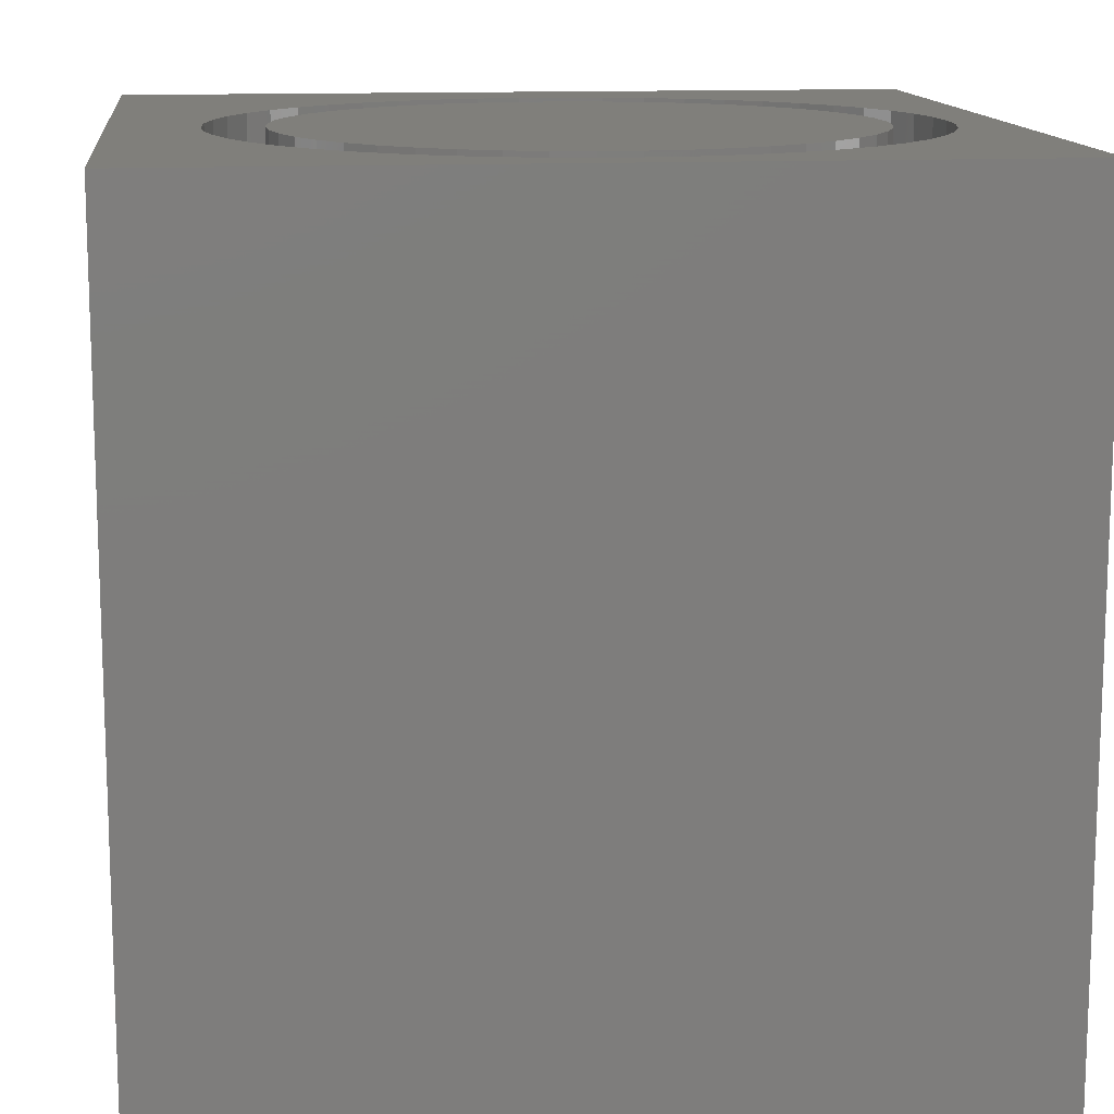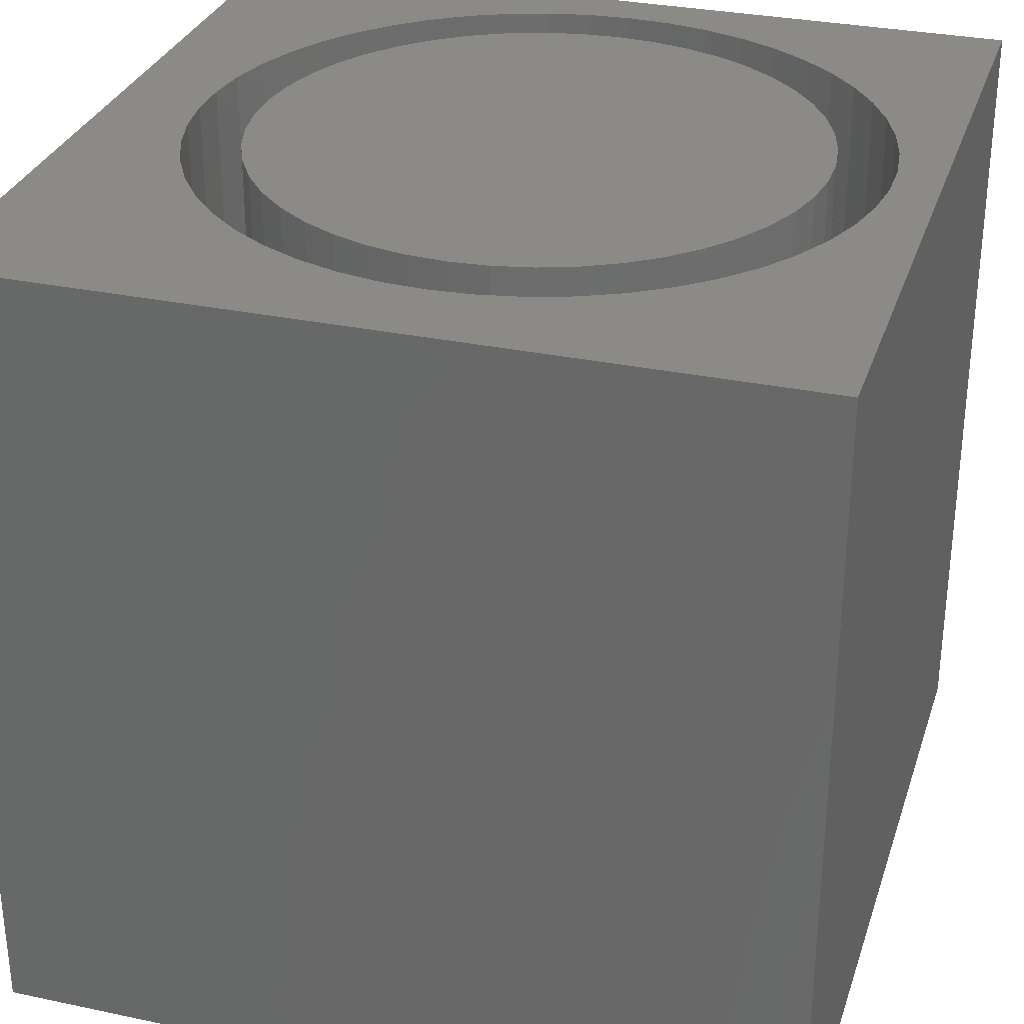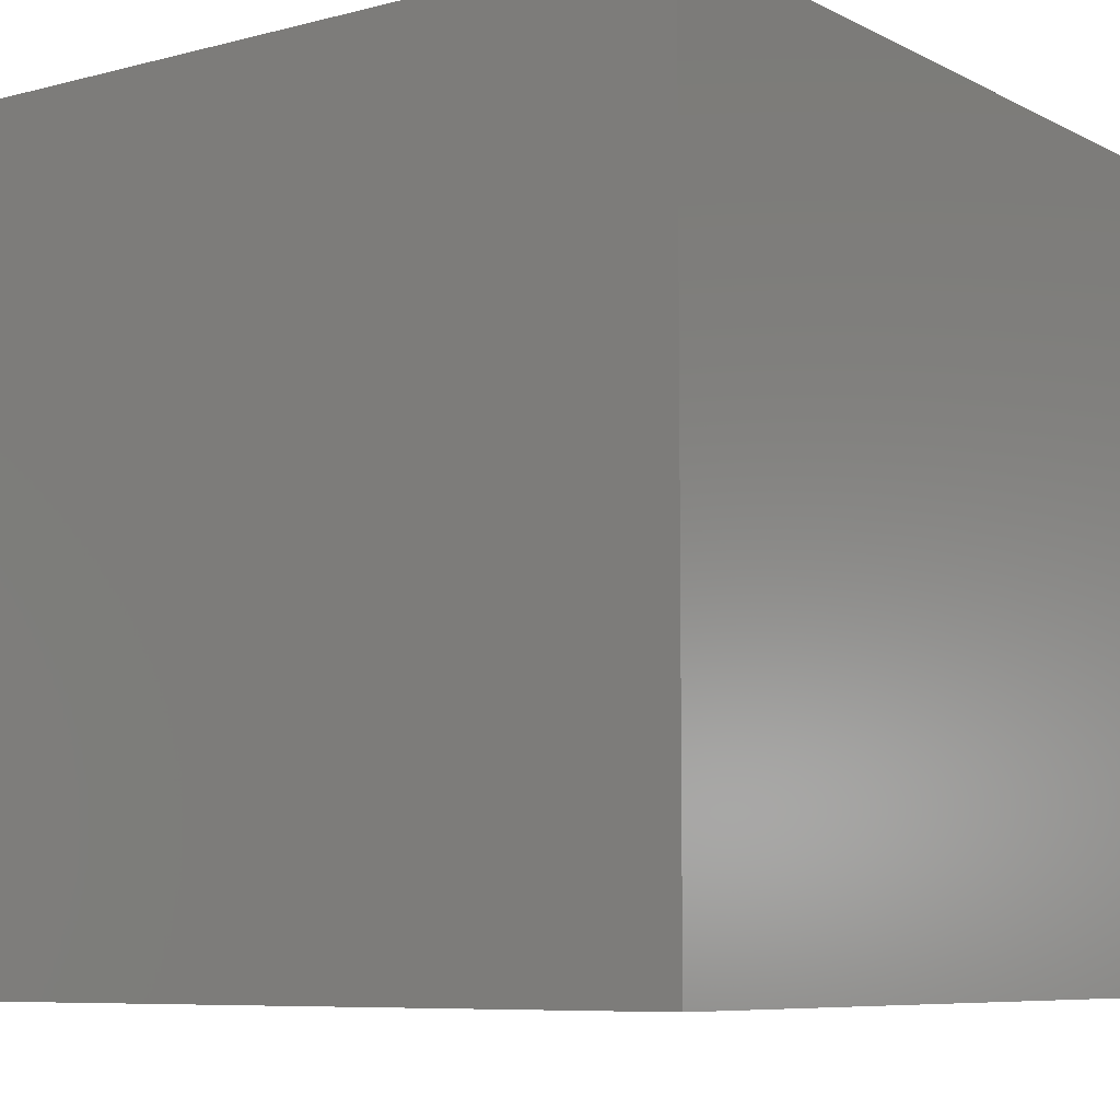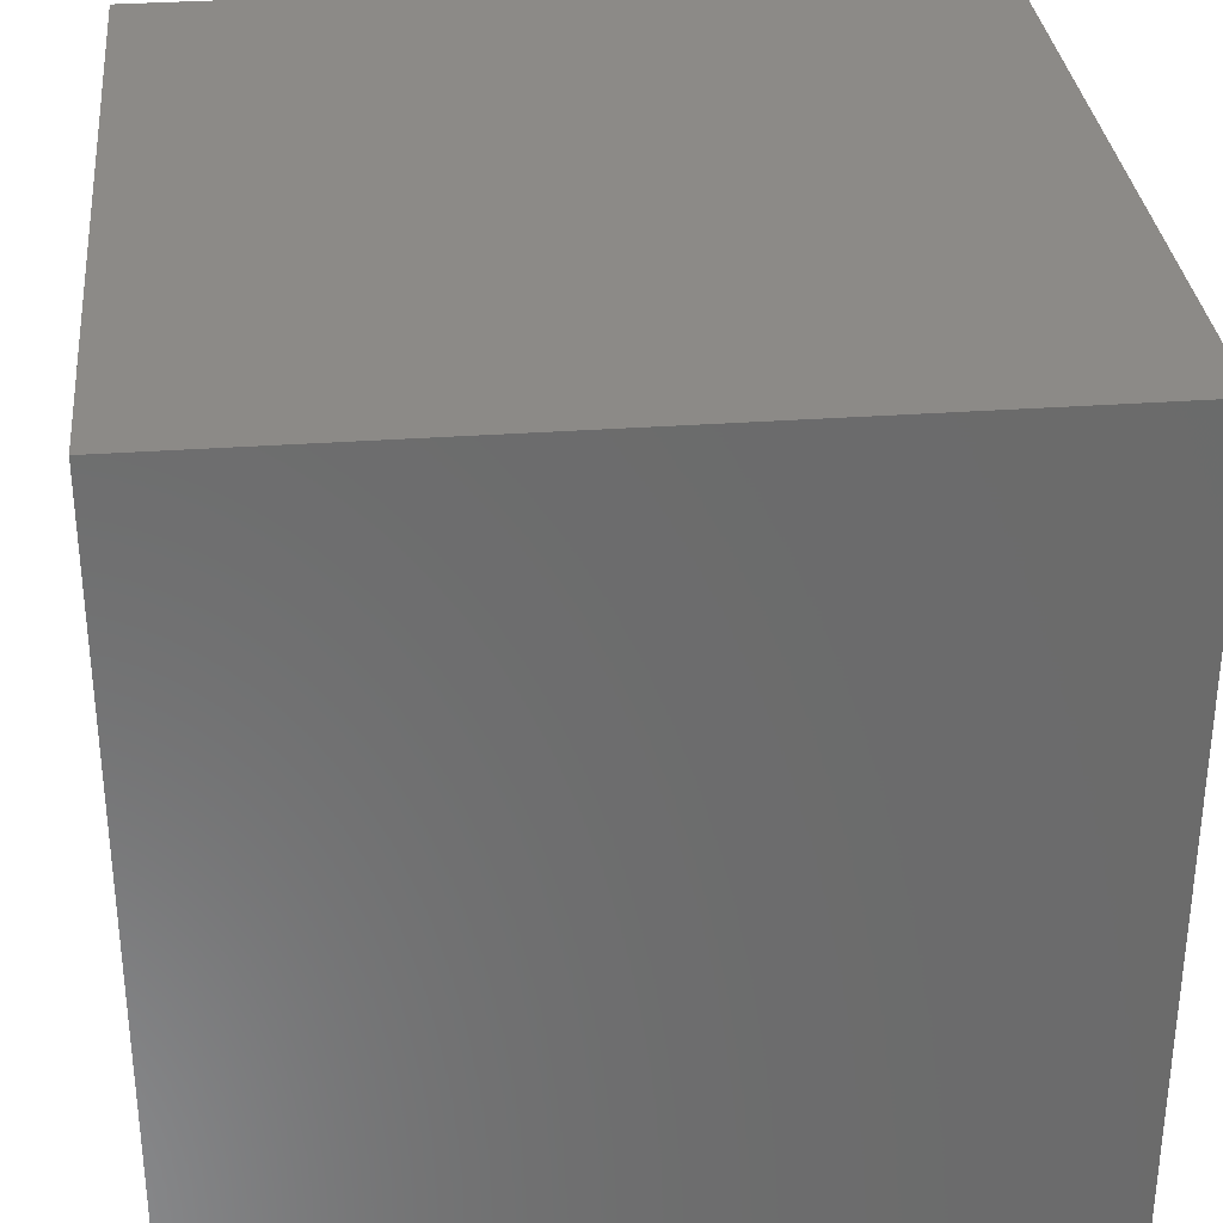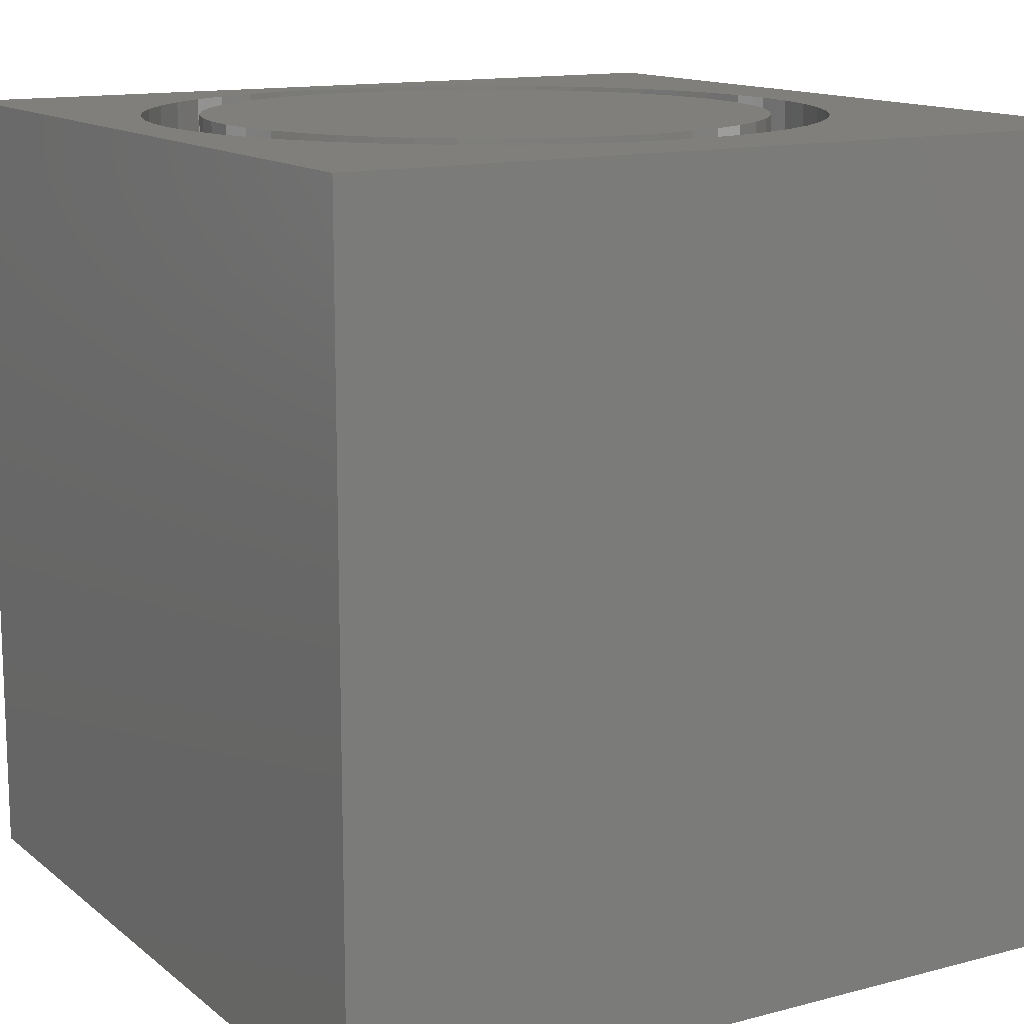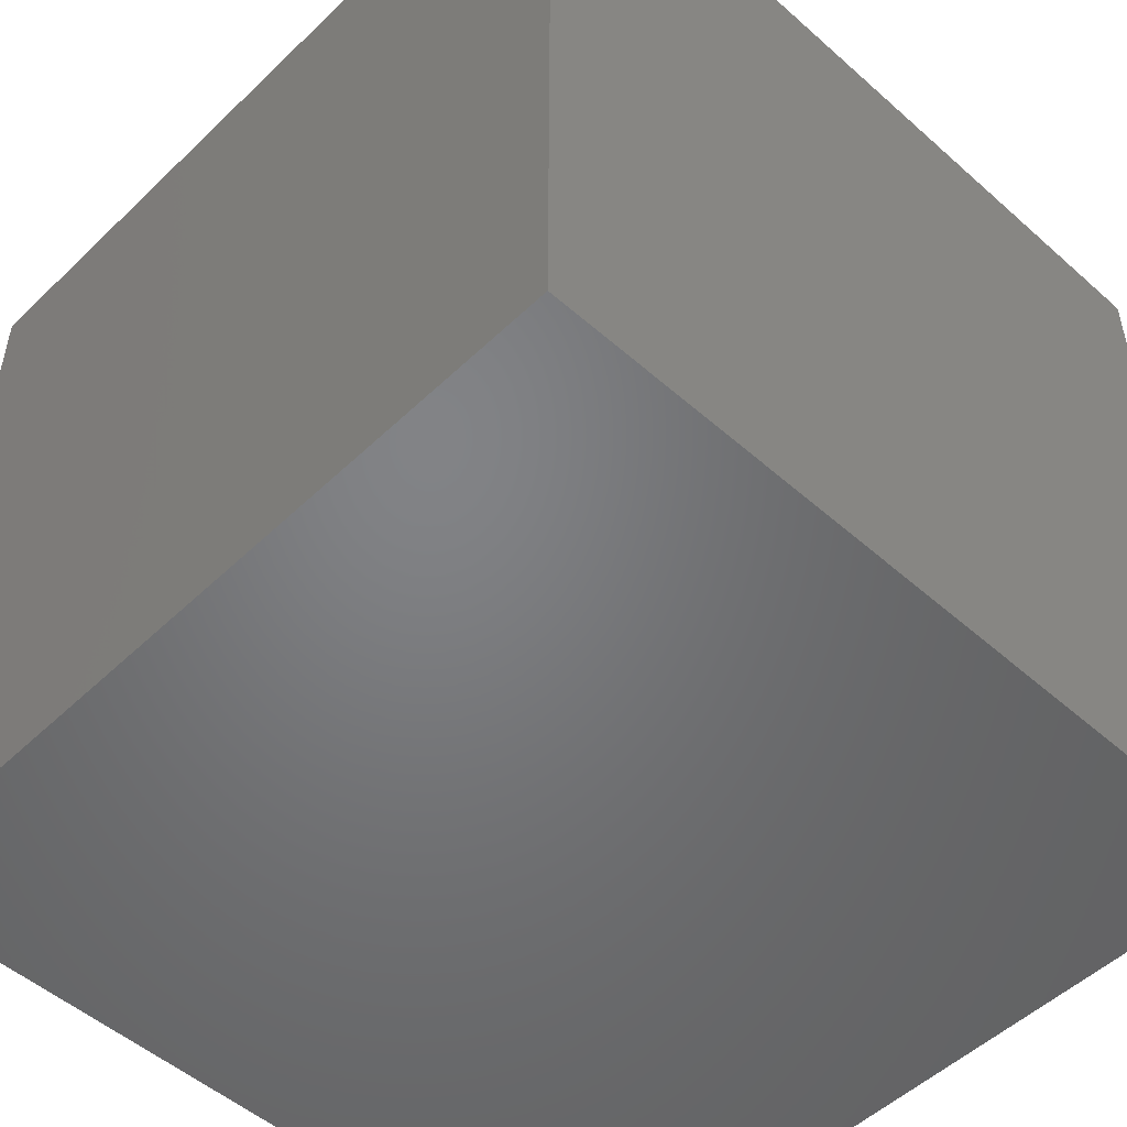
<metadata>
{"format":"stl","ext":"stl","renderer":"f3d","projection":"perspective","resolution":1024,"background":"white","views":[{"elev":13.0,"azim":-6.4,"up":"+Z"},{"elev":30.8,"azim":-73.1,"up":"+Z"},{"elev":-7.6,"azim":-143.9,"up":"+Z"},{"elev":32.4,"azim":174.3,"up":"+Y"},{"elev":13.4,"azim":149.2,"up":"+Z"},{"elev":-51.0,"azim":-133.9,"up":"+Z"}]}
</metadata>
<code>
# stl→obj: 200 verts, 396 faces
v 0 10 10
v 0 10 0
v 0 0 10
v 0 0 0
v 10 10 10
v 9.396 4.732 10
v 10 0 10
v 9.363 4.208 10
v 9.265 3.693 10
v 9.103 3.194 10
v 8.879 2.719 10
v 8.598 2.276 10
v 3.437 8.514 10
v 3.925 8.707 10
v 3.925 0.7573 10
v 3.437 0.9505 10
v 1.836 7.189 10
v 2.17 7.593 10
v 5.479 8.903 10
v 4.955 8.903 10
v 4.434 8.837 10
v 6 8.837 10
v 6.508 8.707 10
v 6.996 8.514 10
v 7.456 8.261 10
v 7.881 7.952 10
v 8.264 7.593 10
v 8.598 7.189 10
v 8.879 6.745 10
v 9.103 6.271 10
v 7.456 1.203 10
v 6.996 0.9505 10
v 6.508 0.7573 10
v 6 0.6268 10
v 2.553 7.952 10
v 2.978 8.261 10
v 9.265 5.771 10
v 9.363 5.256 10
v 8.264 1.871 10
v 7.881 1.512 10
v 5.479 0.561 10
v 4.955 0.561 10
v 4.434 0.6268 10
v 2.17 1.871 10
v 1.836 2.276 10
v 2.978 1.203 10
v 2.553 1.512 10
v 1.555 2.719 10
v 1.331 3.194 10
v 1.169 3.693 10
v 1.169 5.771 10
v 1.331 6.271 10
v 1.555 6.745 10
v 1.071 4.208 10
v 1.038 4.732 10
v 1.071 5.256 10
v 10 10 0
v 10 0 0
v 9.363 4.208 2.762
v 9.396 4.732 2.762
v 9.363 5.256 2.762
v 9.265 5.771 2.762
v 9.103 6.271 2.762
v 8.879 6.745 2.762
v 8.598 7.189 2.762
v 8.264 7.593 2.762
v 7.881 7.952 2.762
v 7.456 8.261 2.762
v 6.996 8.514 2.762
v 6.508 8.707 2.762
v 6 8.837 2.762
v 5.479 8.903 2.762
v 4.955 8.903 2.762
v 4.434 8.837 2.762
v 3.925 8.707 2.762
v 3.437 8.514 2.762
v 2.978 8.261 2.762
v 2.553 7.952 2.762
v 2.17 7.593 2.762
v 1.836 7.189 2.762
v 1.555 6.745 2.762
v 1.331 6.271 2.762
v 1.169 5.771 2.762
v 1.071 5.256 2.762
v 1.038 4.732 2.762
v 1.071 4.208 2.762
v 1.169 3.693 2.762
v 1.331 3.194 2.762
v 1.555 2.719 2.762
v 1.836 2.276 2.762
v 2.17 1.871 2.762
v 2.553 1.512 2.762
v 2.978 1.203 2.762
v 3.437 0.9505 2.762
v 3.925 0.7573 2.762
v 4.434 0.6268 2.762
v 4.955 0.561 2.762
v 5.479 0.561 2.762
v 6 0.6268 2.762
v 6.508 0.7573 2.762
v 6.996 0.9505 2.762
v 7.456 1.203 2.762
v 7.881 1.512 2.762
v 8.264 1.871 2.762
v 8.598 2.276 2.762
v 8.879 2.719 2.762
v 9.103 3.194 2.762
v 9.265 3.693 2.762
v 7.589 2.192 2.762
v 7.913 2.539 2.762
v 8.186 2.926 2.762
v 8.405 3.347 2.762
v 8.563 3.794 2.762
v 8.66 4.259 2.762
v 8.692 4.732 2.762
v 8.66 5.205 2.762
v 8.563 5.67 2.762
v 8.405 6.117 2.762
v 8.186 6.538 2.762
v 7.913 6.925 2.762
v 2.845 7.272 2.762
v 2.521 6.925 2.762
v 2.247 6.538 2.762
v 2.029 6.117 2.762
v 1.87 5.67 2.762
v 1.774 5.205 2.762
v 1.742 4.732 2.762
v 1.774 4.259 2.762
v 1.87 3.794 2.762
v 2.029 3.347 2.762
v 2.247 2.926 2.762
v 2.521 2.539 2.762
v 2.845 2.192 2.762
v 3.213 1.893 2.762
v 3.618 1.646 2.762
v 4.053 1.457 2.762
v 4.51 1.329 2.762
v 4.98 1.265 2.762
v 5.454 1.265 2.762
v 5.924 1.329 2.762
v 6.381 1.457 2.762
v 6.816 1.646 2.762
v 7.221 1.893 2.762
v 7.589 7.272 2.762
v 7.221 7.571 2.762
v 6.816 7.818 2.762
v 6.381 8.007 2.762
v 5.924 8.135 2.762
v 5.454 8.199 2.762
v 4.98 8.199 2.762
v 4.51 8.135 2.762
v 4.053 8.007 2.762
v 3.618 7.818 2.762
v 3.213 7.571 2.762
v 8.692 4.732 10
v 8.66 4.259 10
v 8.563 3.794 10
v 8.405 3.347 10
v 8.186 2.926 10
v 7.913 2.539 10
v 7.589 2.192 10
v 7.221 1.893 10
v 6.816 1.646 10
v 6.381 1.457 10
v 5.924 1.329 10
v 5.454 1.265 10
v 4.98 1.265 10
v 4.51 1.329 10
v 4.053 1.457 10
v 3.618 1.646 10
v 3.213 1.893 10
v 2.845 2.192 10
v 2.521 2.539 10
v 2.247 2.926 10
v 2.029 3.347 10
v 1.87 3.794 10
v 1.774 4.259 10
v 1.742 4.732 10
v 1.774 5.205 10
v 1.87 5.67 10
v 2.029 6.117 10
v 2.247 6.538 10
v 2.521 6.925 10
v 2.845 7.272 10
v 3.213 7.571 10
v 3.618 7.818 10
v 4.053 8.007 10
v 4.51 8.135 10
v 4.98 8.199 10
v 5.454 8.199 10
v 5.924 8.135 10
v 6.381 8.007 10
v 6.816 7.818 10
v 7.221 7.571 10
v 7.589 7.272 10
v 7.913 6.925 10
v 8.186 6.538 10
v 8.405 6.117 10
v 8.563 5.67 10
v 8.66 5.205 10
f 1 2 3
f 3 2 4
f 5 6 7
f 7 6 8
f 7 8 9
f 9 10 7
f 7 10 11
f 7 11 12
f 13 14 1
f 15 16 3
f 17 18 1
f 19 5 20
f 20 5 1
f 20 1 21
f 21 1 14
f 19 22 5
f 5 22 23
f 5 23 24
f 24 25 5
f 5 25 26
f 5 26 27
f 27 28 5
f 5 28 29
f 5 29 30
f 31 32 7
f 7 32 33
f 7 33 34
f 18 35 1
f 1 35 36
f 1 36 13
f 30 37 5
f 5 37 38
f 5 38 6
f 12 39 7
f 7 39 40
f 7 40 31
f 34 41 7
f 7 41 42
f 7 42 3
f 3 42 43
f 3 43 15
f 3 44 45
f 16 46 3
f 3 46 47
f 3 47 44
f 45 48 3
f 3 48 49
f 3 49 50
f 51 52 1
f 1 52 53
f 1 53 17
f 50 54 3
f 3 54 55
f 3 55 1
f 1 55 56
f 1 56 51
f 57 5 58
f 58 5 7
f 2 57 4
f 4 57 58
f 5 57 1
f 1 57 2
f 58 7 4
f 4 7 3
f 59 6 60
f 60 6 38
f 60 38 61
f 61 38 37
f 61 37 62
f 62 37 30
f 62 30 63
f 63 30 29
f 63 29 64
f 64 29 28
f 64 28 65
f 65 28 27
f 65 27 66
f 66 27 26
f 66 26 67
f 67 26 25
f 67 25 68
f 68 25 24
f 68 24 69
f 69 24 23
f 69 23 70
f 70 23 22
f 70 22 71
f 71 22 19
f 71 19 72
f 72 19 20
f 72 20 73
f 73 20 21
f 73 21 74
f 74 21 14
f 74 14 75
f 75 14 13
f 75 13 76
f 76 13 36
f 76 36 77
f 77 36 35
f 77 35 78
f 78 35 18
f 78 18 79
f 79 18 17
f 79 17 80
f 80 17 53
f 80 53 81
f 81 53 52
f 81 52 82
f 82 52 51
f 82 51 83
f 83 51 56
f 83 56 84
f 84 56 55
f 84 55 85
f 85 55 54
f 85 54 86
f 86 54 50
f 86 50 87
f 87 50 49
f 87 49 88
f 88 49 48
f 88 48 89
f 89 48 45
f 89 45 90
f 90 45 44
f 90 44 91
f 91 44 47
f 91 47 92
f 92 47 46
f 92 46 93
f 93 46 16
f 93 16 94
f 94 16 15
f 94 15 95
f 95 15 43
f 95 43 96
f 96 43 42
f 96 42 97
f 97 42 41
f 97 41 98
f 98 41 34
f 98 34 99
f 99 34 33
f 99 33 100
f 100 33 32
f 100 32 101
f 101 32 31
f 101 31 102
f 102 31 40
f 102 40 103
f 103 40 39
f 103 39 104
f 104 39 12
f 104 12 105
f 105 12 11
f 105 11 106
f 106 11 10
f 106 10 107
f 107 10 9
f 107 9 108
f 108 9 8
f 108 8 59
f 59 8 6
f 109 104 110
f 110 104 105
f 110 105 111
f 111 105 106
f 111 106 112
f 112 106 107
f 112 107 113
f 113 107 108
f 113 108 114
f 114 108 59
f 114 59 115
f 115 59 60
f 115 60 116
f 116 60 61
f 116 61 117
f 117 61 62
f 117 62 118
f 118 62 63
f 118 63 119
f 119 63 64
f 119 64 120
f 121 79 122
f 122 79 80
f 122 80 123
f 123 80 81
f 123 81 124
f 124 81 82
f 124 82 125
f 125 82 83
f 125 83 126
f 126 83 84
f 126 84 127
f 127 84 85
f 127 85 128
f 128 85 86
f 128 86 129
f 129 86 87
f 129 87 130
f 130 87 88
f 130 88 131
f 131 88 89
f 131 89 132
f 89 90 132
f 132 90 91
f 132 91 133
f 133 91 92
f 133 92 134
f 134 92 93
f 134 93 135
f 135 93 94
f 135 94 136
f 136 94 95
f 136 95 137
f 137 95 96
f 137 96 138
f 138 96 97
f 138 97 139
f 139 97 98
f 139 98 140
f 140 98 99
f 140 99 141
f 141 99 100
f 141 100 142
f 142 100 101
f 142 101 143
f 143 101 102
f 143 102 109
f 109 102 103
f 109 103 104
f 64 65 120
f 120 65 66
f 120 66 144
f 144 66 67
f 144 67 145
f 145 67 68
f 145 68 146
f 146 68 69
f 146 69 147
f 147 69 70
f 147 70 148
f 148 70 71
f 148 71 149
f 149 71 72
f 149 72 150
f 150 72 73
f 150 73 151
f 151 73 74
f 151 74 152
f 152 74 75
f 152 75 153
f 153 75 76
f 153 76 154
f 154 76 77
f 154 77 121
f 121 77 78
f 121 78 79
f 116 155 115
f 115 155 156
f 115 156 114
f 114 156 157
f 114 157 113
f 113 157 158
f 113 158 112
f 112 158 159
f 112 159 111
f 111 159 160
f 111 160 110
f 110 160 161
f 110 161 109
f 109 161 162
f 109 162 143
f 143 162 163
f 143 163 142
f 142 163 164
f 142 164 141
f 141 164 165
f 141 165 140
f 140 165 166
f 140 166 139
f 139 166 167
f 139 167 138
f 138 167 168
f 138 168 137
f 137 168 169
f 137 169 136
f 136 169 170
f 136 170 135
f 135 170 171
f 135 171 134
f 134 171 172
f 134 172 133
f 133 172 173
f 133 173 132
f 132 173 174
f 132 174 131
f 131 174 175
f 131 175 130
f 130 175 176
f 130 176 129
f 129 176 177
f 129 177 128
f 128 177 178
f 128 178 127
f 127 178 179
f 127 179 126
f 126 179 180
f 126 180 125
f 125 180 181
f 125 181 124
f 124 181 182
f 124 182 123
f 123 182 183
f 123 183 122
f 122 183 184
f 122 184 121
f 121 184 185
f 121 185 154
f 154 185 186
f 154 186 153
f 153 186 187
f 153 187 152
f 152 187 188
f 152 188 151
f 151 188 189
f 151 189 150
f 150 189 190
f 150 190 149
f 149 190 191
f 149 191 148
f 148 191 192
f 148 192 147
f 147 192 193
f 147 193 146
f 146 193 194
f 146 194 145
f 145 194 195
f 145 195 144
f 144 195 196
f 144 196 120
f 120 196 197
f 120 197 119
f 119 197 198
f 119 198 118
f 118 198 199
f 118 199 117
f 117 199 200
f 117 200 116
f 116 200 155
f 164 163 186
f 186 163 162
f 186 162 161
f 198 197 186
f 185 172 186
f 186 172 171
f 186 171 170
f 185 184 172
f 172 184 183
f 172 183 182
f 161 160 186
f 186 160 159
f 186 159 158
f 182 181 172
f 172 181 180
f 172 180 179
f 170 169 186
f 186 169 168
f 186 168 167
f 197 196 186
f 186 196 195
f 186 195 194
f 175 174 176
f 176 174 177
f 179 178 172
f 172 178 177
f 172 177 173
f 173 177 174
f 167 166 186
f 186 166 165
f 186 165 164
f 194 193 186
f 186 193 192
f 186 192 187
f 187 192 191
f 191 190 187
f 187 190 189
f 187 189 188
f 158 157 186
f 186 157 156
f 186 156 155
f 155 200 186
f 186 200 199
f 186 199 198

</code>
